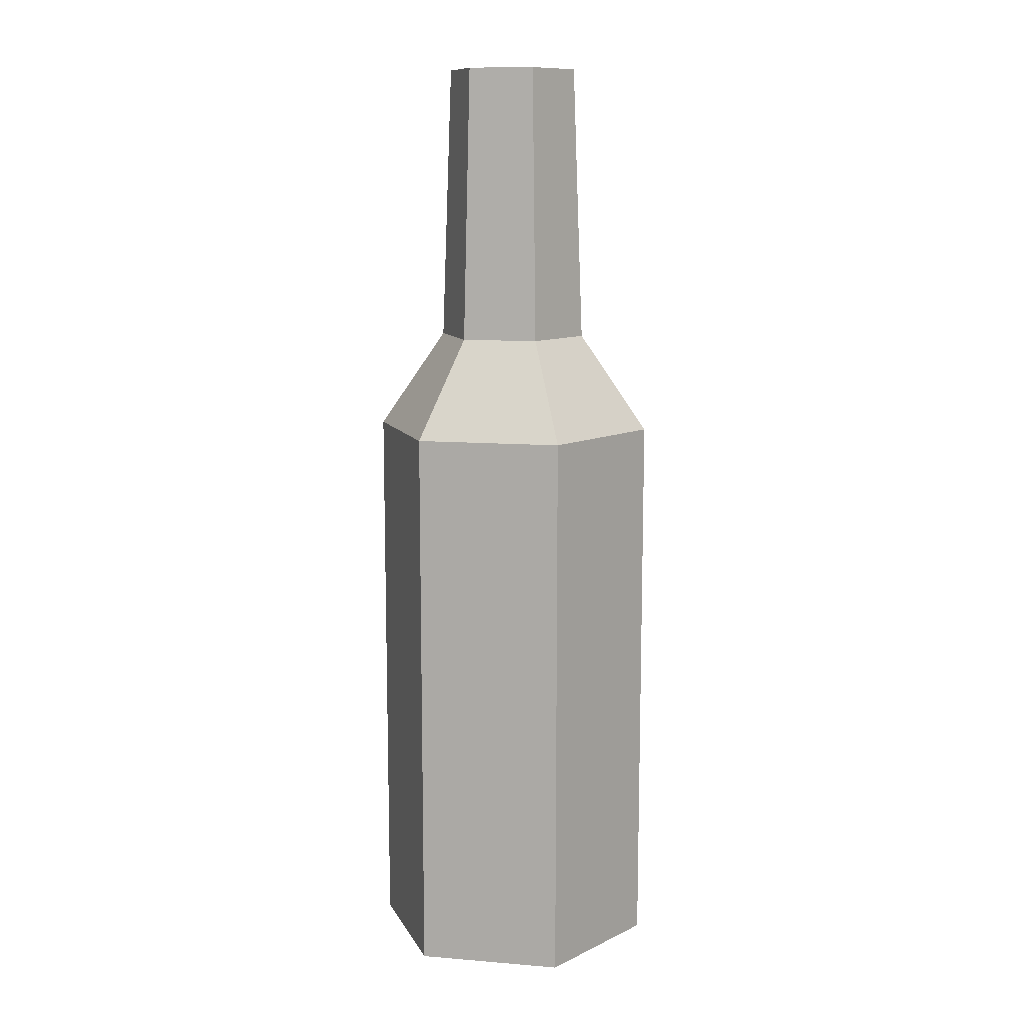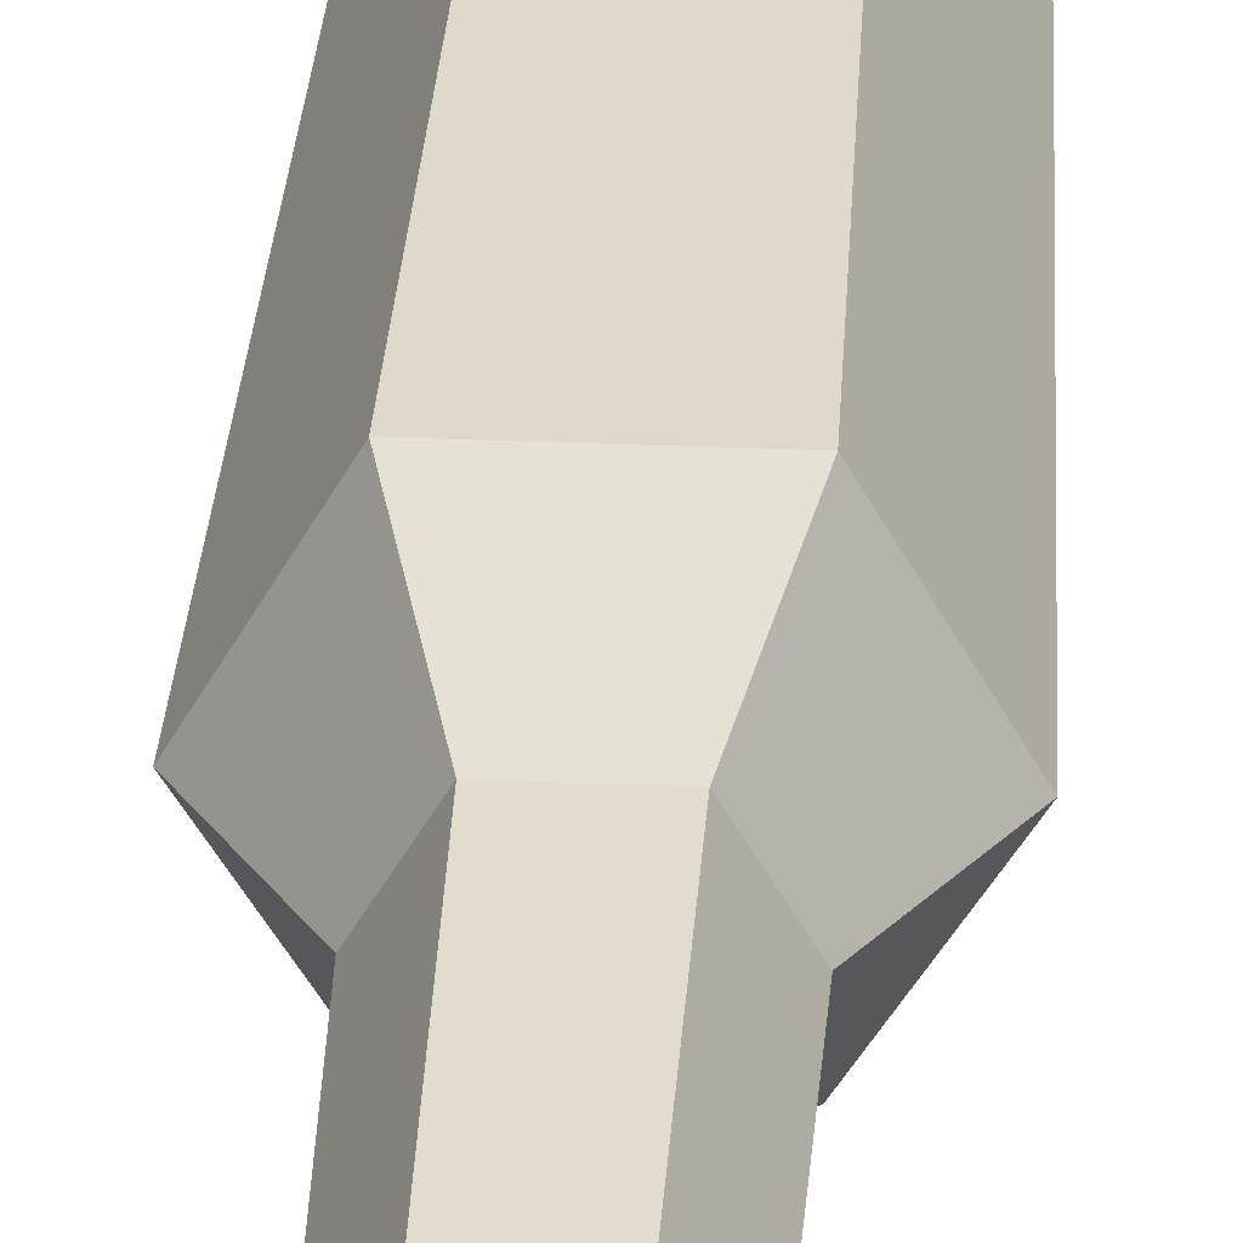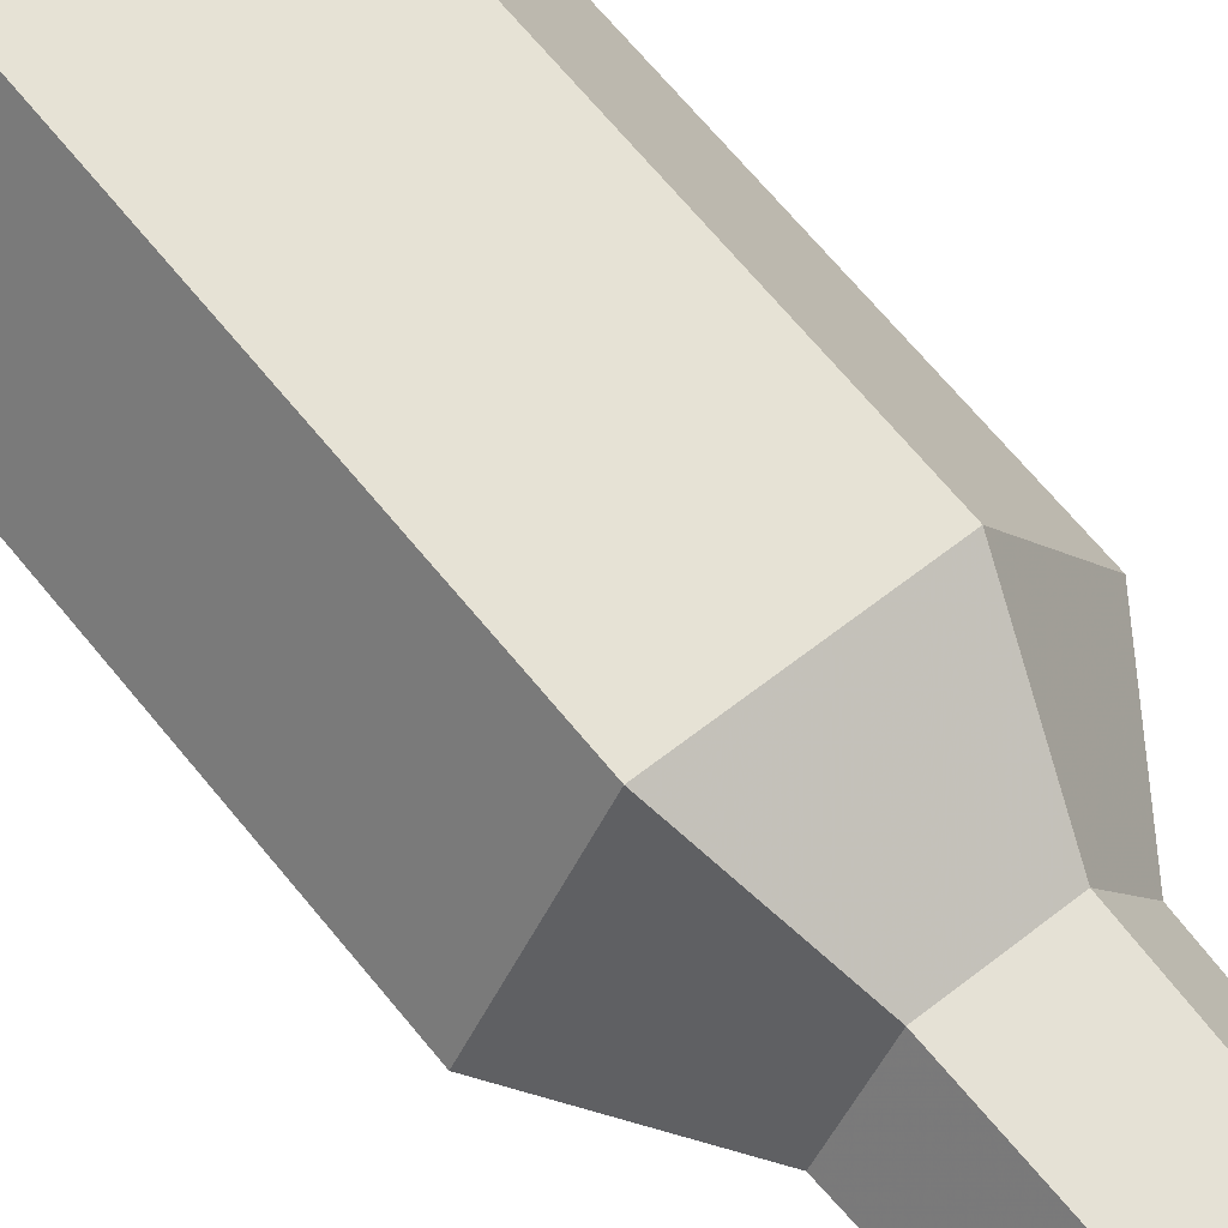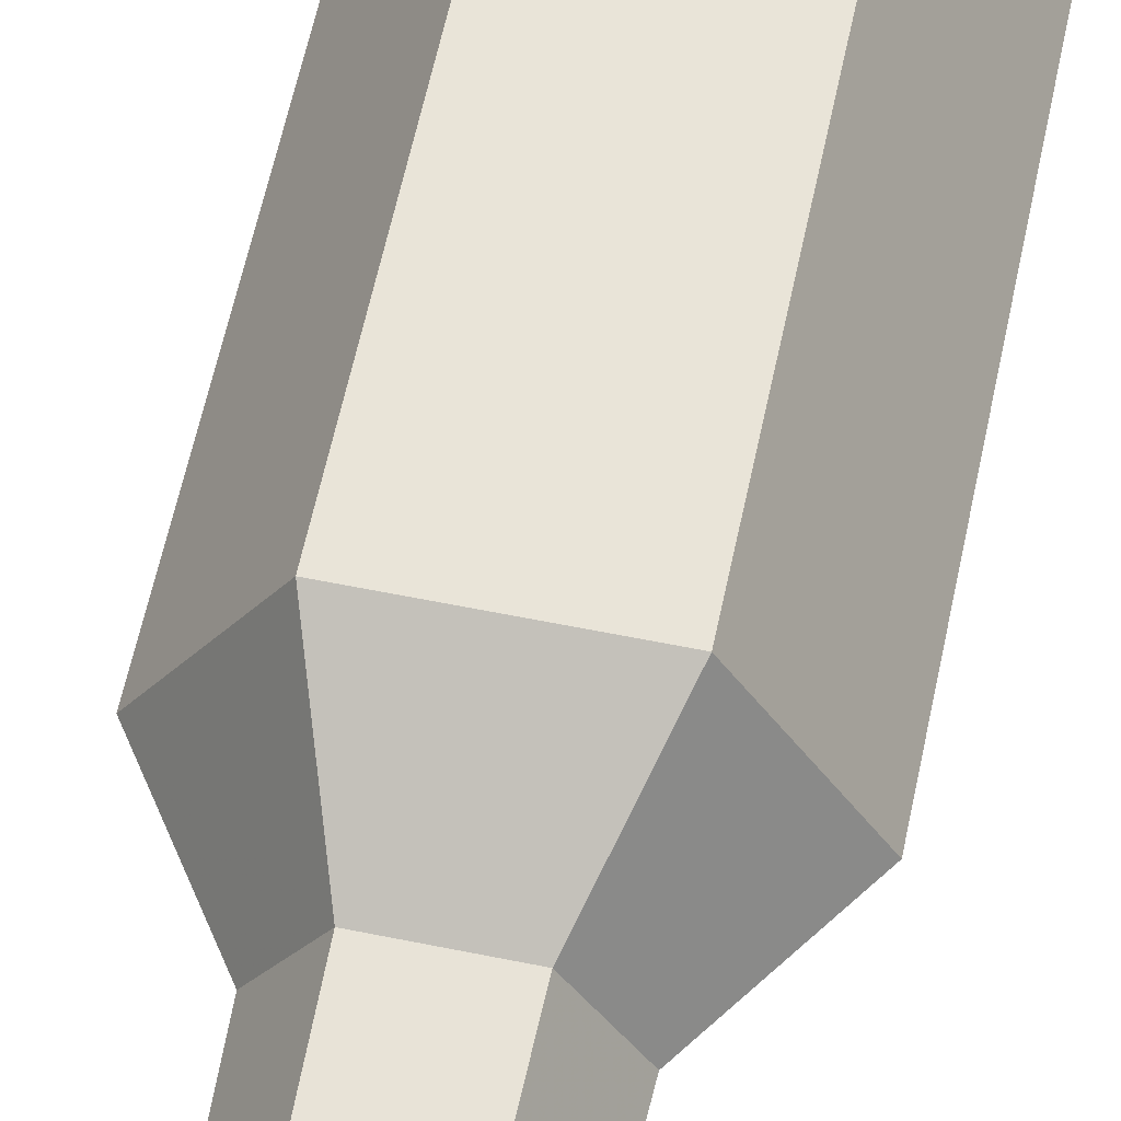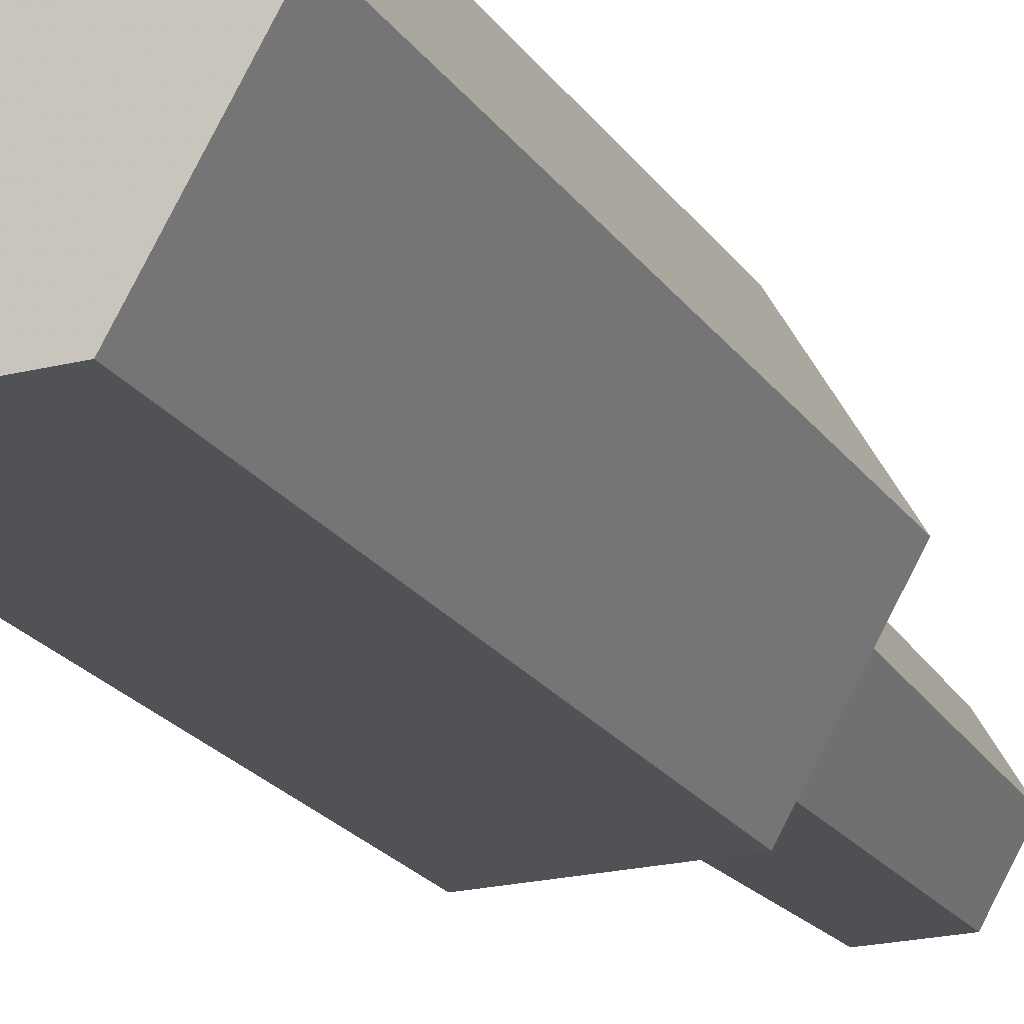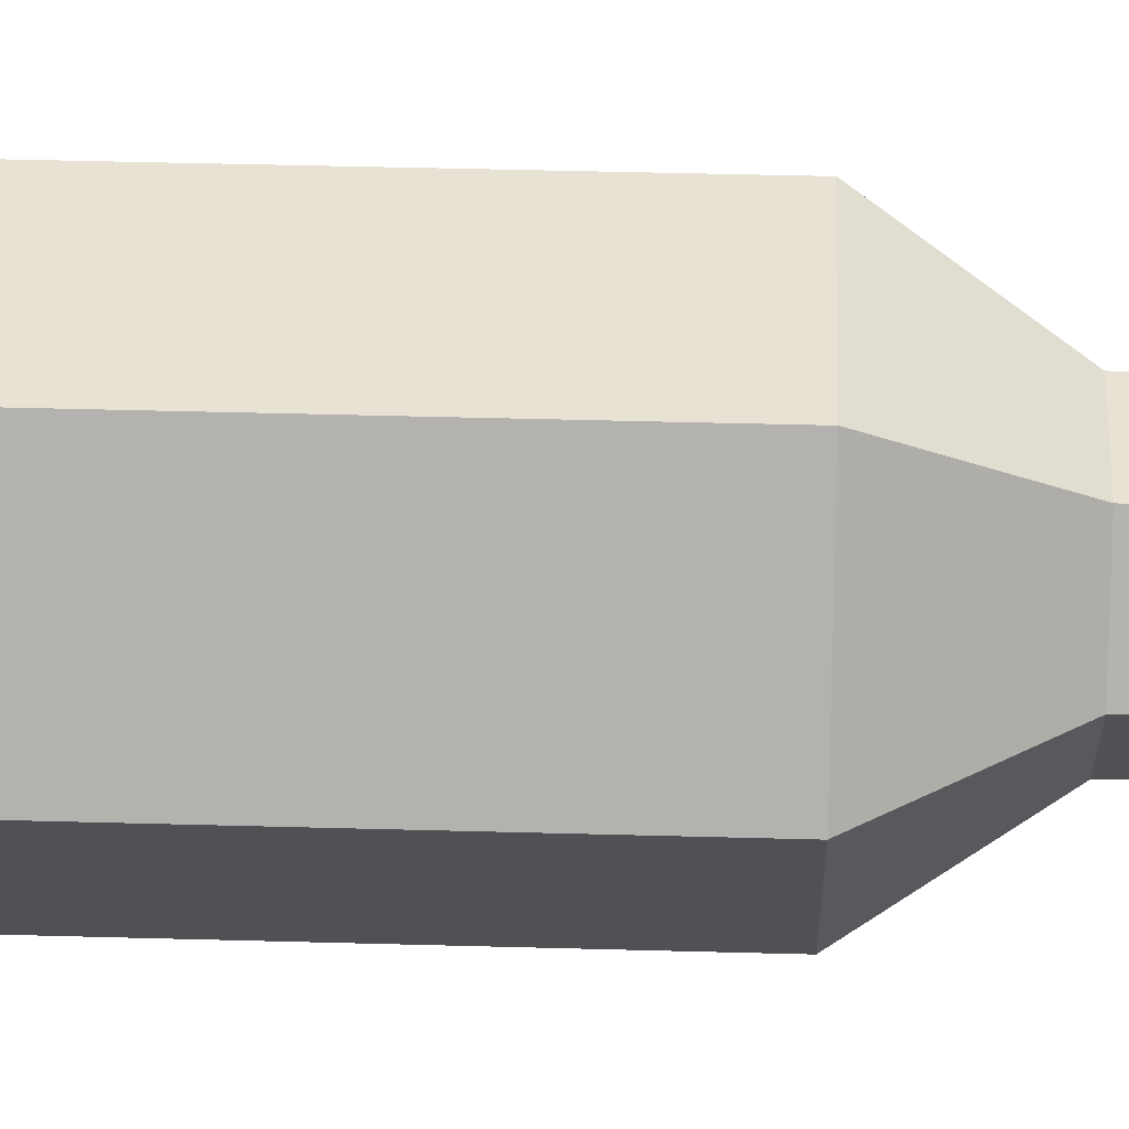
<metadata>
{"format":"obj","ext":"obj","renderer":"f3d","projection":"perspective","resolution":1024,"background":"white","views":[{"elev":11.2,"azim":11.3,"up":"+Y"},{"elev":32.3,"azim":-176.6,"up":"+Z"},{"elev":63.9,"azim":141.5,"up":"+Z"},{"elev":59.8,"azim":-168.2,"up":"+Z"},{"elev":-20.9,"azim":24.3,"up":"+Z"},{"elev":40.0,"azim":92.0,"up":"+Z"}]}
</metadata>
<code>
v -3.636 0.1017 -6.297
v -3.636 28.63 -6.297
v 3.636 0.1017 -6.297
v 3.636 0.1017 -6.297
v -3.636 28.63 -6.297
v 3.636 28.63 -6.297
v -7.271 0.1017 -0
v -3.636 28.63 -6.297
v -3.636 0.1017 -6.297
v -3.636 28.63 -6.297
v -7.271 0.1017 -0
v -7.271 28.63 -0
v -3.636 0.1017 6.297
v -7.271 28.63 -0
v -7.271 0.1017 -0
v -7.271 28.63 -0
v -3.636 0.1017 6.297
v -3.636 28.63 6.297
v -3.636 28.63 6.297
v -3.636 0.1017 6.297
v 3.636 28.63 6.297
v 3.636 28.63 6.297
v -3.636 0.1017 6.297
v 3.636 0.1017 6.297
v 7.271 0.1017 -0
v 7.271 28.63 -0
v 3.636 0.1017 6.297
v 3.636 28.63 6.297
v 3.636 0.1017 6.297
v 7.271 28.63 -0
v -7.271 28.63 -0
v -1.908 33.61 -3.305
v -3.636 28.63 -6.297
v -1.908 33.61 -3.305
v -7.271 28.63 -0
v -3.817 33.61 -0
v -1.908 33.61 3.305
v -7.271 28.63 -0
v -3.636 28.63 6.297
v -7.271 28.63 -0
v -1.908 33.61 3.305
v -3.817 33.61 -0
v -3.636 28.63 6.297
v 3.636 28.63 6.297
v 1.908 33.61 3.305
v -3.636 28.63 6.297
v 1.908 33.61 3.305
v -1.908 33.61 3.305
v 1.908 33.61 3.305
v 7.271 28.63 -0
v 3.817 33.61 -0
v 7.271 28.63 -0
v 1.908 33.61 3.305
v 3.636 28.63 6.297
v 1.908 33.61 -3.305
v 1.648 47.52 -2.855
v 3.817 33.61 -0
v 3.296 47.52 -0
v 3.817 33.61 -0
v 1.648 47.52 -2.855
v -3.817 33.61 -0
v -1.648 47.52 -2.855
v -1.908 33.61 -3.305
v -1.648 47.52 -2.855
v -3.817 33.61 -0
v -3.296 47.52 -0
v -3.817 33.61 -0
v -1.648 47.52 2.855
v -3.296 47.52 -0
v -1.648 47.52 2.855
v -3.817 33.61 -0
v -1.908 33.61 3.305
v -1.648 47.52 2.855
v -1.908 33.61 3.305
v 1.648 47.52 2.855
v 1.648 47.52 2.855
v -1.908 33.61 3.305
v 1.908 33.61 3.305
v 3.817 33.61 -0
v 1.648 47.52 2.855
v 1.908 33.61 3.305
v 1.648 47.52 2.855
v 3.817 33.61 -0
v 3.296 47.52 -0
v 3.636 0.1017 6.297
v 3.636 0.1017 -6.297
v 7.271 0.1017 -0
v 3.636 0.1017 -6.297
v 3.636 0.1017 6.297
v -3.636 0.1017 -6.297
v -3.636 0.1017 -6.297
v 3.636 0.1017 6.297
v -3.636 0.1017 6.297
v -3.636 0.1017 -6.297
v -3.636 0.1017 6.297
v -7.271 0.1017 -0
v -1.648 47.52 -2.855
v 3.296 47.52 -0
v 1.648 47.52 -2.855
v -3.296 47.52 -0
v 3.296 47.52 -0
v -1.648 47.52 -2.855
v 3.296 47.52 -0
v -3.296 47.52 -0
v 1.648 47.52 2.855
v 1.648 47.52 2.855
v -3.296 47.52 -0
v -1.648 47.52 2.855
v 3.636 0.1017 -6.297
v 3.636 28.63 -6.297
v 7.271 0.1017 -0
v 7.271 28.63 -0
v 7.271 0.1017 -0
v 3.636 28.63 -6.297
v 3.636 28.63 -6.297
v -1.908 33.61 -3.305
v 1.908 33.61 -3.305
v -3.636 28.63 -6.297
v -1.908 33.61 -3.305
v 3.636 28.63 -6.297
v 3.636 28.63 -6.297
v 1.908 33.61 -3.305
v 7.271 28.63 -0
v 3.817 33.61 -0
v 7.271 28.63 -0
v 1.908 33.61 -3.305
v 1.908 33.61 -3.305
v -1.648 47.52 -2.855
v 1.648 47.52 -2.855
v -1.908 33.61 -3.305
v -1.648 47.52 -2.855
v 1.908 33.61 -3.305
g UnrealEdObject
f 1 2 3
f 4 5 6
f 7 8 9
f 10 11 12
f 13 14 15
f 16 17 18
f 19 20 21
f 22 23 24
f 25 26 27
f 28 29 30
f 31 32 33
f 34 35 36
f 37 38 39
f 40 41 42
f 43 44 45
f 46 47 48
f 49 50 51
f 52 53 54
f 55 56 57
f 58 59 60
f 61 62 63
f 64 65 66
f 67 68 69
f 70 71 72
f 73 74 75
f 76 77 78
f 79 80 81
f 82 83 84
f 85 86 87
f 88 89 90
f 91 92 93
f 94 95 96
f 97 98 99
f 100 101 102
f 103 104 105
f 106 107 108
f 109 110 111
f 112 113 114
f 115 116 117
f 118 119 120
f 121 122 123
f 124 125 126
f 127 128 129
f 130 131 132
g

</code>
